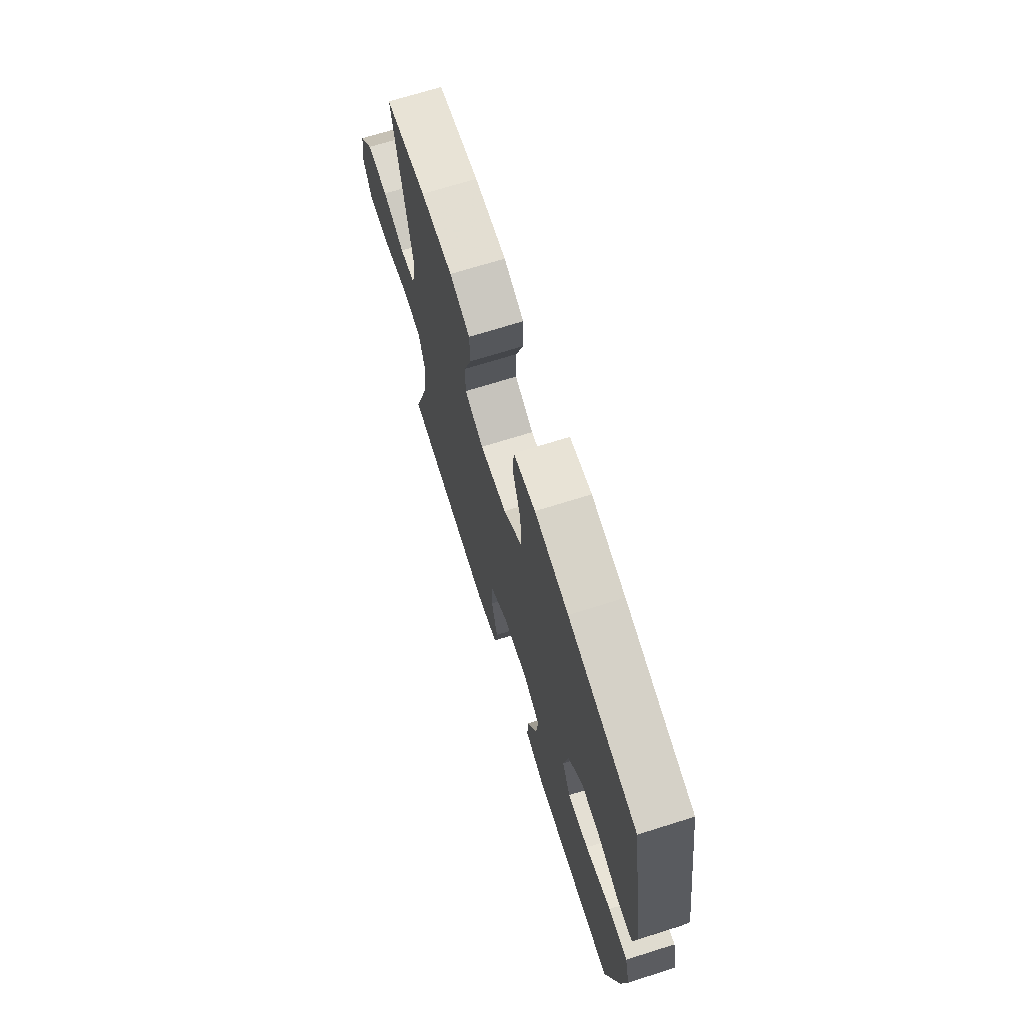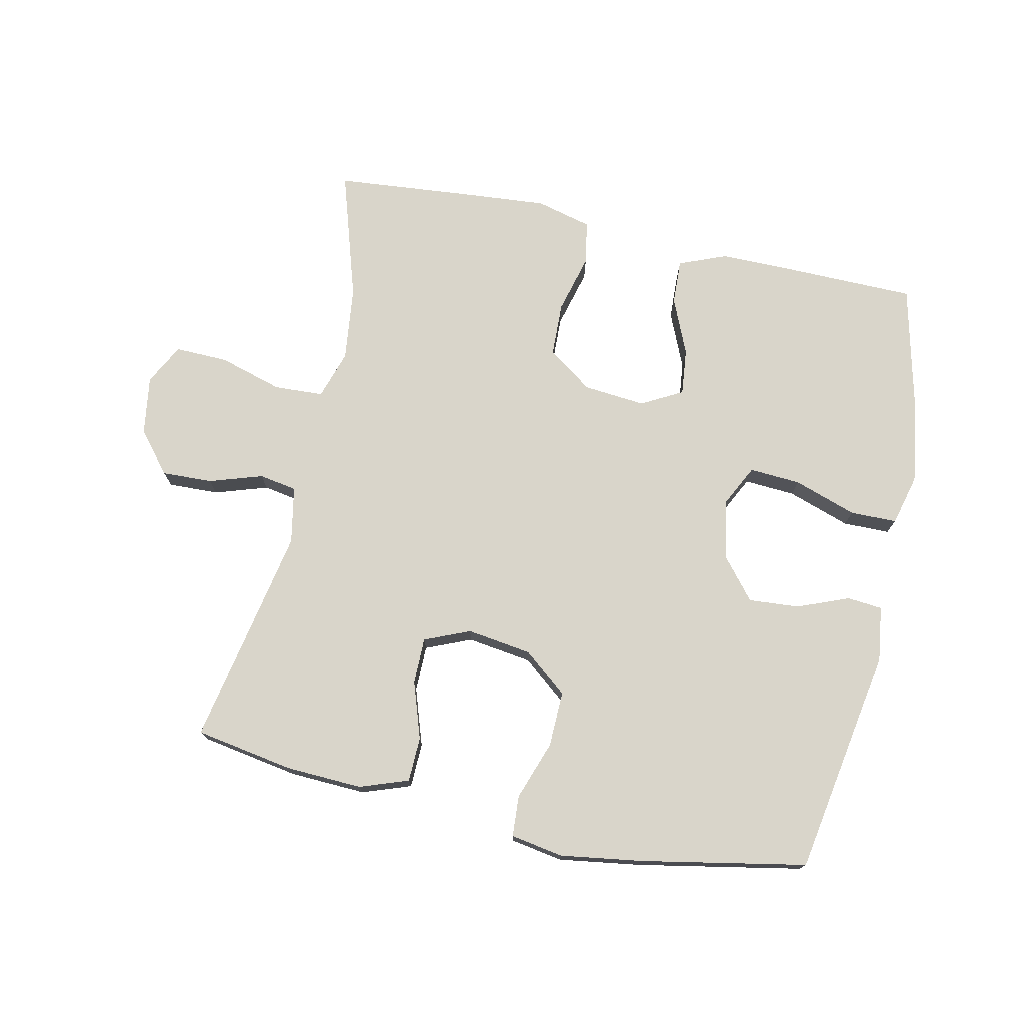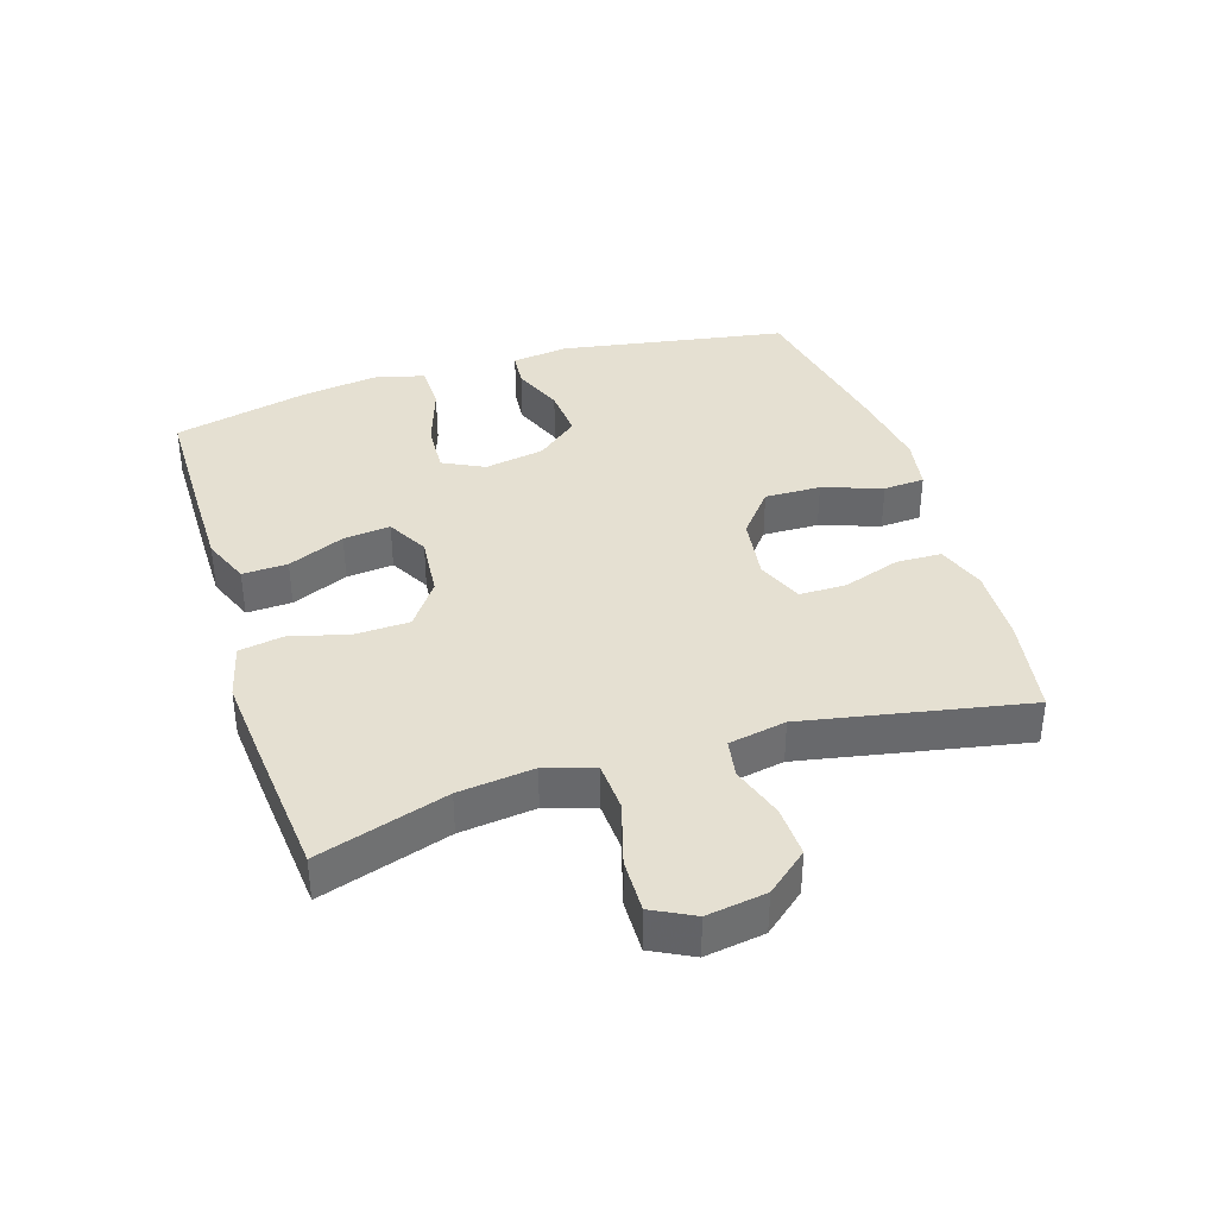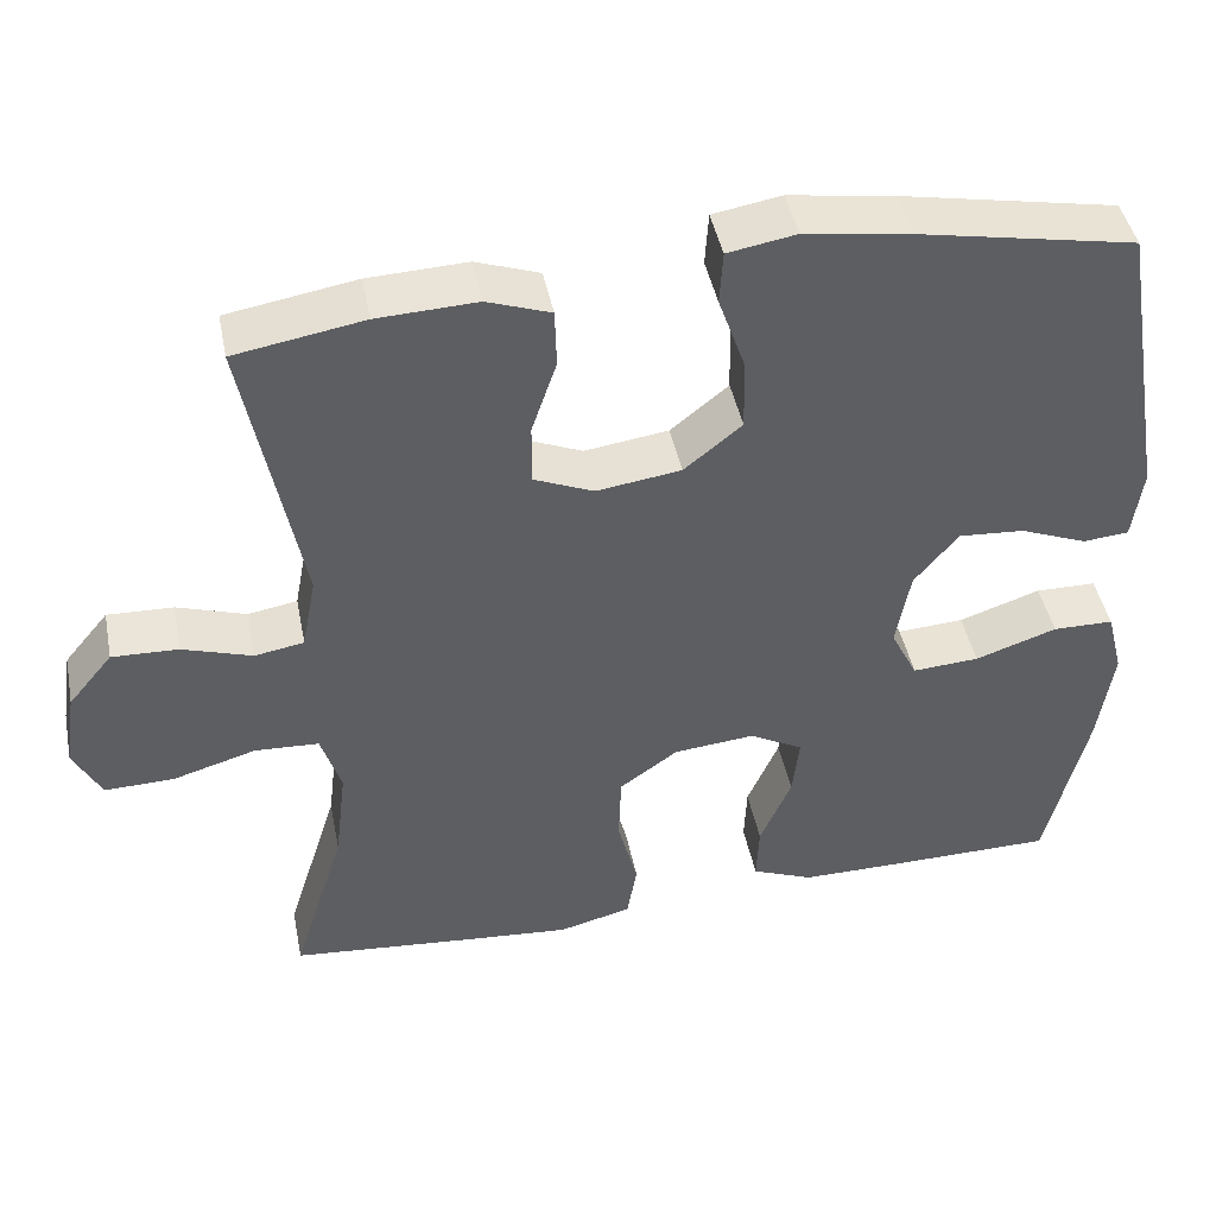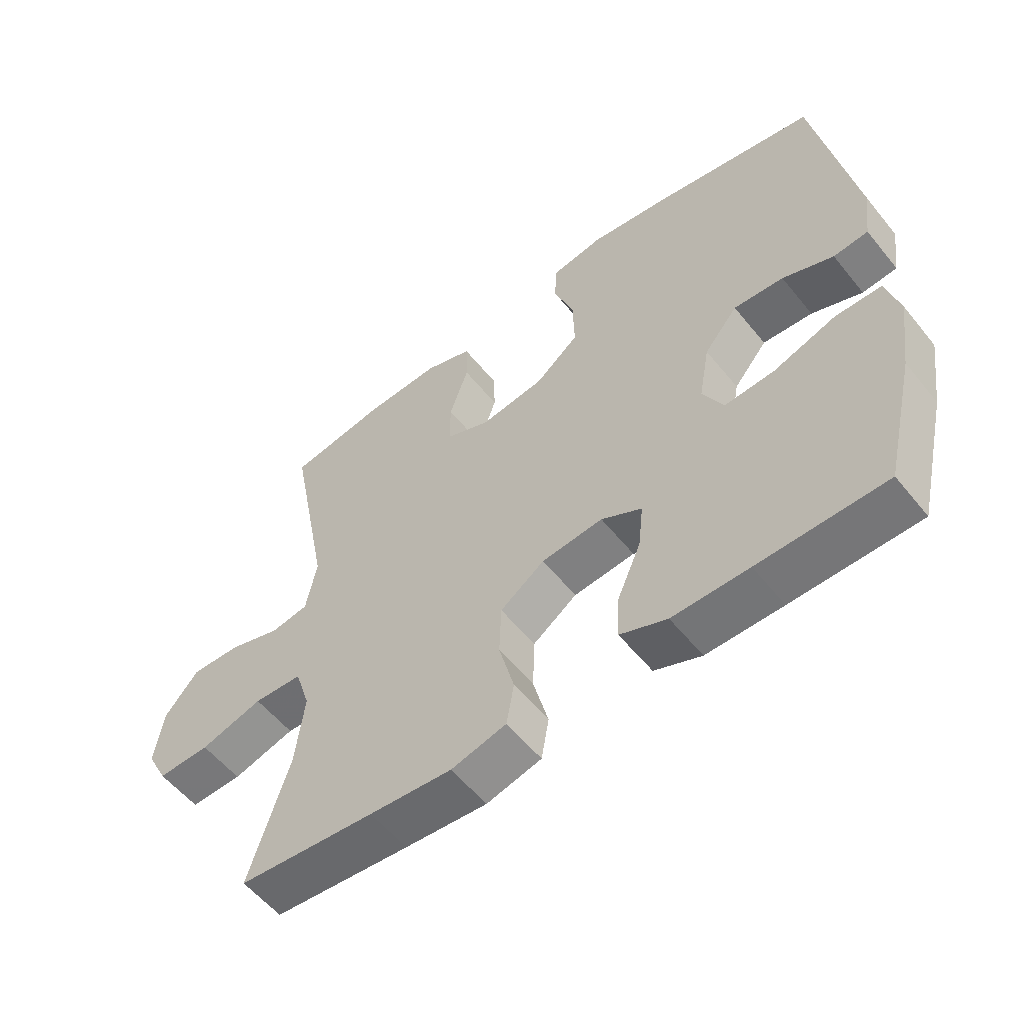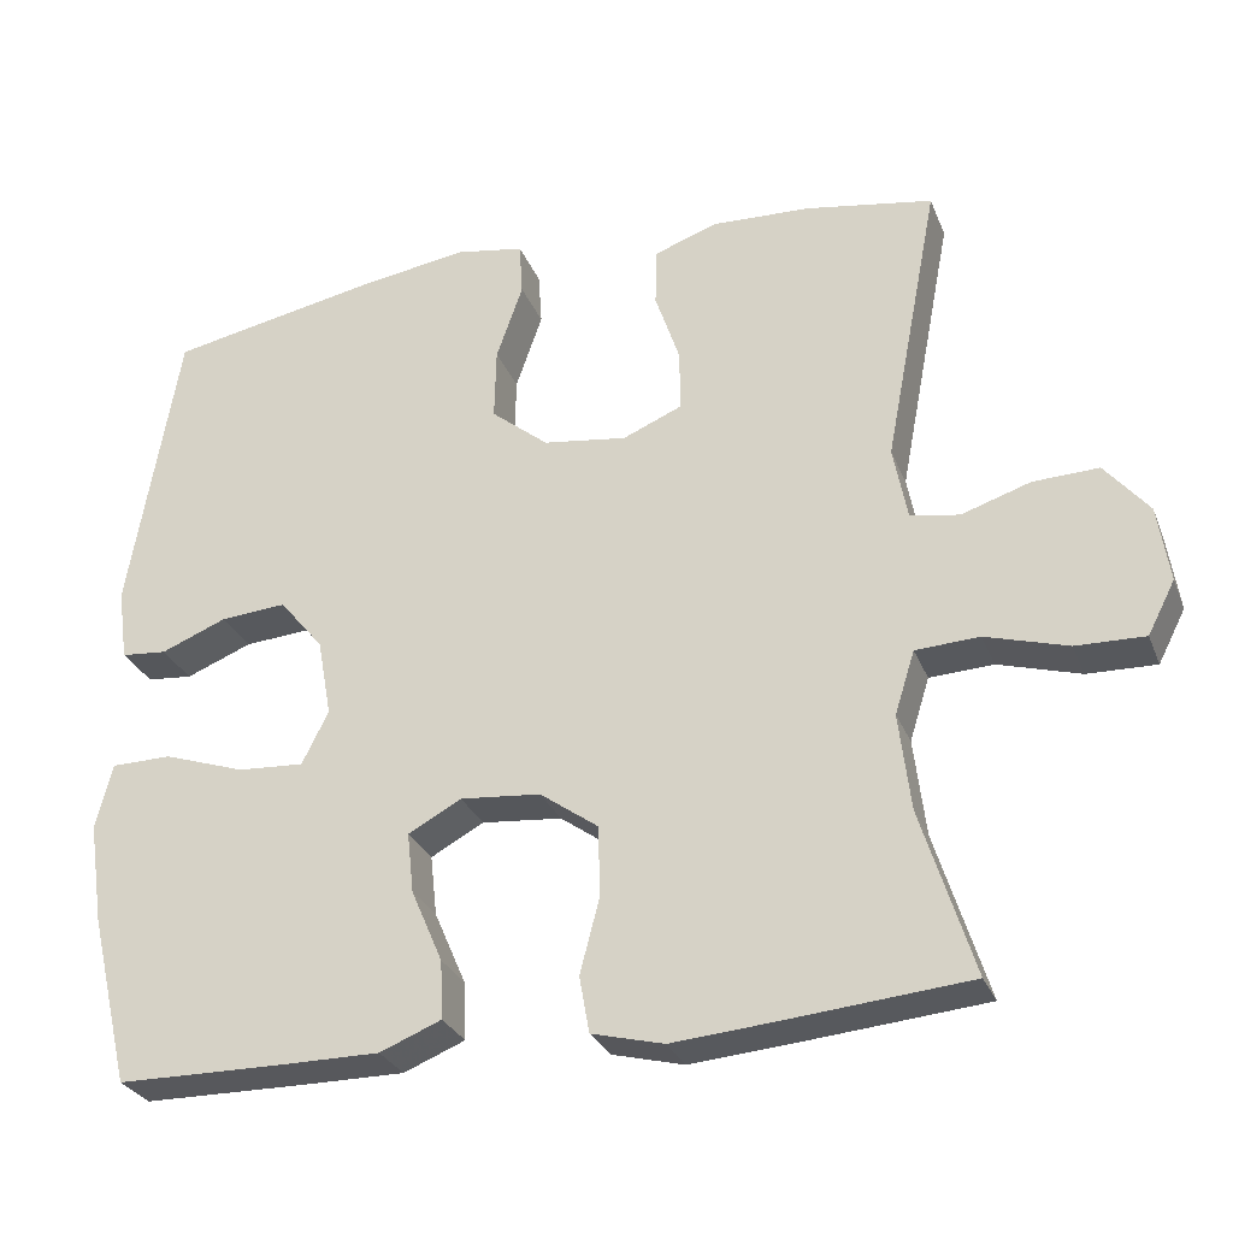
<metadata>
{"format":"obj","ext":"obj","renderer":"f3d","projection":"perspective","resolution":1024,"background":"white","views":[{"elev":69.8,"azim":72.5,"up":"+Z"},{"elev":74.7,"azim":12.3,"up":"+Y"},{"elev":37.6,"azim":-107.5,"up":"+Y"},{"elev":44.5,"azim":-11.3,"up":"+Z"},{"elev":-56.5,"azim":38.5,"up":"+Z"},{"elev":-28.6,"azim":-161.0,"up":"+Z"}]}
</metadata>
<code>
v -0.5 0.07 -0.5
v -0.437 0.07 -0.299
v -0.423 0.07 -0.182
v -0.447 0.07 -0.106
v -0.524 0.07 -0.102
v -0.623 0.07 -0.131
v -0.706 0.07 -0.133
v -0.739 0.07 -0.069
v -0.725 0.07 0.023
v -0.672 0.07 0.087
v -0.593 0.07 0.084
v -0.51 0.07 0.057
v -0.451 0.07 0.067
v -0.434 0.07 0.156
v -0.5 0.07 0.5
v -0.346 0.07 0.526
v -0.227 0.07 0.531
v -0.151 0.07 0.504
v -0.149 0.07 0.434
v -0.179 0.07 0.345
v -0.179 0.07 0.272
v -0.108 0.07 0.242
v -0.007 0.07 0.256
v 0.062 0.07 0.312
v 0.06 0.07 0.399
v 0.028 0.07 0.491
v 0.032 0.07 0.555
v 0.114 0.07 0.569
v 0.241 0.07 0.55
v 0.5 0.07 0.5
v 0.56 0.07 0.146
v 0.548 0.07 0.059
v 0.493 0.07 0.054
v 0.413 0.07 0.086
v 0.334 0.07 0.092
v 0.281 0.07 0.028
v 0.264 0.07 -0.066
v 0.296 0.07 -0.13
v 0.376 0.07 -0.125
v 0.474 0.07 -0.092
v 0.547 0.07 -0.093
v 0.567 0.07 -0.172
v 0.549 0.07 -0.294
v 0.5 0.07 -0.5
v 0.3 0.07 -0.502
v 0.18 0.07 -0.502
v 0.106 0.07 -0.472
v 0.109 0.07 -0.402
v 0.147 0.07 -0.314
v 0.155 0.07 -0.241
v 0.091 0.07 -0.206
v -0.006 0.07 -0.215
v -0.076 0.07 -0.265
v -0.079 0.07 -0.349
v -0.055 0.07 -0.441
v -0.067 0.07 -0.509
v -0.154 0.07 -0.531
v -0.284 0.07 -0.52
v -0.5 0 -0.5
v -0.437 0 -0.299
v -0.423 0 -0.182
v -0.447 0 -0.106
v -0.524 0 -0.102
v -0.623 0 -0.131
v -0.706 0 -0.133
v -0.739 0 -0.069
v -0.725 0 0.023
v -0.672 0 0.087
v -0.593 0 0.084
v -0.51 0 0.057
v -0.451 0 0.067
v -0.434 0 0.156
v -0.5 0 0.5
v -0.346 0 0.526
v -0.227 0 0.531
v -0.151 0 0.504
v -0.149 0 0.434
v -0.179 0 0.345
v -0.179 0 0.272
v -0.108 0 0.242
v -0.007 0 0.256
v 0.062 0 0.312
v 0.06 0 0.399
v 0.028 0 0.491
v 0.032 0 0.555
v 0.114 0 0.569
v 0.241 0 0.55
v 0.5 0 0.5
v 0.56 0 0.146
v 0.548 0 0.059
v 0.493 0 0.054
v 0.413 0 0.086
v 0.334 0 0.092
v 0.281 0 0.028
v 0.264 0 -0.066
v 0.296 0 -0.13
v 0.376 0 -0.125
v 0.474 0 -0.092
v 0.547 0 -0.093
v 0.567 0 -0.172
v 0.549 0 -0.294
v 0.5 0 -0.5
v 0.3 0 -0.502
v 0.18 0 -0.502
v 0.106 0 -0.472
v 0.109 0 -0.402
v 0.147 0 -0.314
v 0.155 0 -0.241
v 0.091 0 -0.206
v -0.006 0 -0.215
v -0.076 0 -0.265
v -0.079 0 -0.349
v -0.055 0 -0.441
v -0.067 0 -0.509
v -0.154 0 -0.531
v -0.284 0 -0.52
f 58 1 2
f 57 58 2
f 56 57 2
f 55 56 2
f 54 55 2
f 53 54 2 3
f 52 53 3 4
f 51 52 4
f 47 48 49
f 46 47 49
f 45 46 49
f 44 45 49
f 43 44 49
f 42 43 49
f 41 42 49
f 40 41 49
f 39 40 49
f 38 39 49 50
f 37 38 50 51
f 32 33 34
f 31 32 34
f 30 31 34
f 29 30 34
f 28 29 34
f 27 28 34
f 26 27 34
f 25 26 34
f 24 25 34 35
f 23 24 35 36
f 18 19 20
f 17 18 20
f 16 17 20
f 15 16 20
f 14 15 20
f 13 14 20 21
f 10 11 12
f 9 10 12
f 8 9 12
f 7 8 12
f 6 7 12
f 5 6 12
f 4 5 12 13
f 51 4 13
f 37 51 13
f 36 37 13
f 23 36 13
f 22 23 13
f 13 21 22
f 60 59 116
f 60 116 115
f 60 115 114
f 60 114 113
f 60 113 112
f 61 60 112 111
f 62 61 111 110
f 62 110 109
f 107 106 105
f 107 105 104
f 107 104 103
f 107 103 102
f 107 102 101
f 107 101 100
f 107 100 99
f 107 99 98
f 107 98 97
f 108 107 97 96
f 109 108 96 95
f 92 91 90
f 92 90 89
f 92 89 88
f 92 88 87
f 92 87 86
f 92 86 85
f 92 85 84
f 92 84 83
f 93 92 83 82
f 94 93 82 81
f 78 77 76
f 78 76 75
f 78 75 74
f 78 74 73
f 78 73 72
f 79 78 72 71
f 70 69 68
f 70 68 67
f 70 67 66
f 70 66 65
f 70 65 64
f 70 64 63
f 71 70 63 62
f 71 62 109
f 71 109 95
f 71 95 94
f 71 94 81
f 71 81 80
f 80 79 71
f 1 59 60 2
f 2 60 61 3
f 3 61 62 4
f 4 62 63 5
f 5 63 64 6
f 6 64 65 7
f 7 65 66 8
f 8 66 67 9
f 9 67 68 10
f 10 68 69 11
f 11 69 70 12
f 12 70 71 13
f 13 71 72 14
f 14 72 73 15
f 15 73 74 16
f 16 74 75 17
f 17 75 76 18
f 18 76 77 19
f 19 77 78 20
f 20 78 79 21
f 21 79 80 22
f 22 80 81 23
f 23 81 82 24
f 24 82 83 25
f 25 83 84 26
f 26 84 85 27
f 27 85 86 28
f 28 86 87 29
f 29 87 88 30
f 30 88 89 31
f 31 89 90 32
f 32 90 91 33
f 33 91 92 34
f 34 92 93 35
f 35 93 94 36
f 36 94 95 37
f 37 95 96 38
f 38 96 97 39
f 39 97 98 40
f 40 98 99 41
f 41 99 100 42
f 42 100 101 43
f 43 101 102 44
f 44 102 103 45
f 45 103 104 46
f 46 104 105 47
f 47 105 106 48
f 48 106 107 49
f 49 107 108 50
f 50 108 109 51
f 51 109 110 52
f 52 110 111 53
f 53 111 112 54
f 54 112 113 55
f 55 113 114 56
f 56 114 115 57
f 57 115 116 58
f 58 116 59 1

</code>
